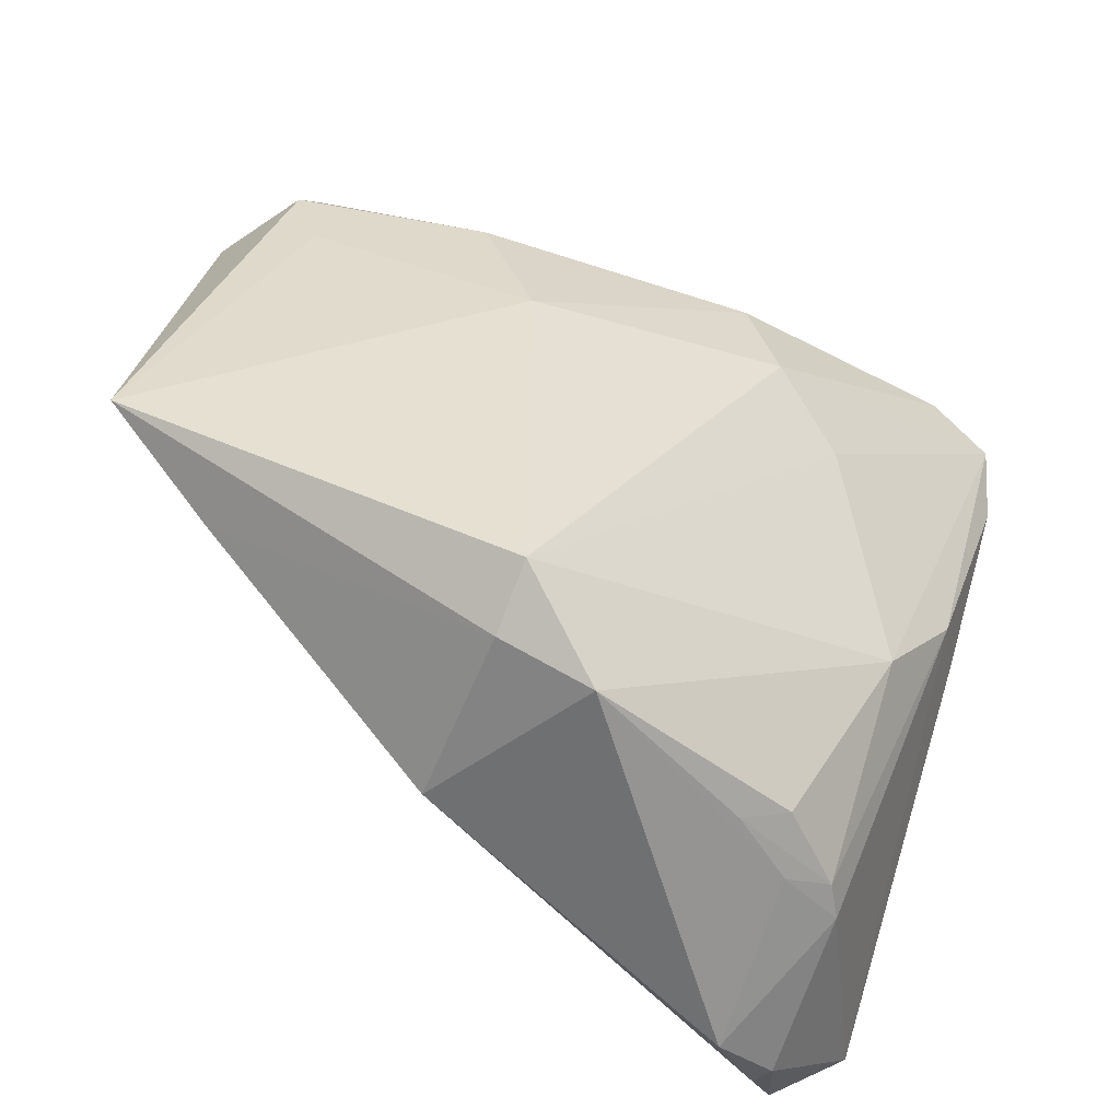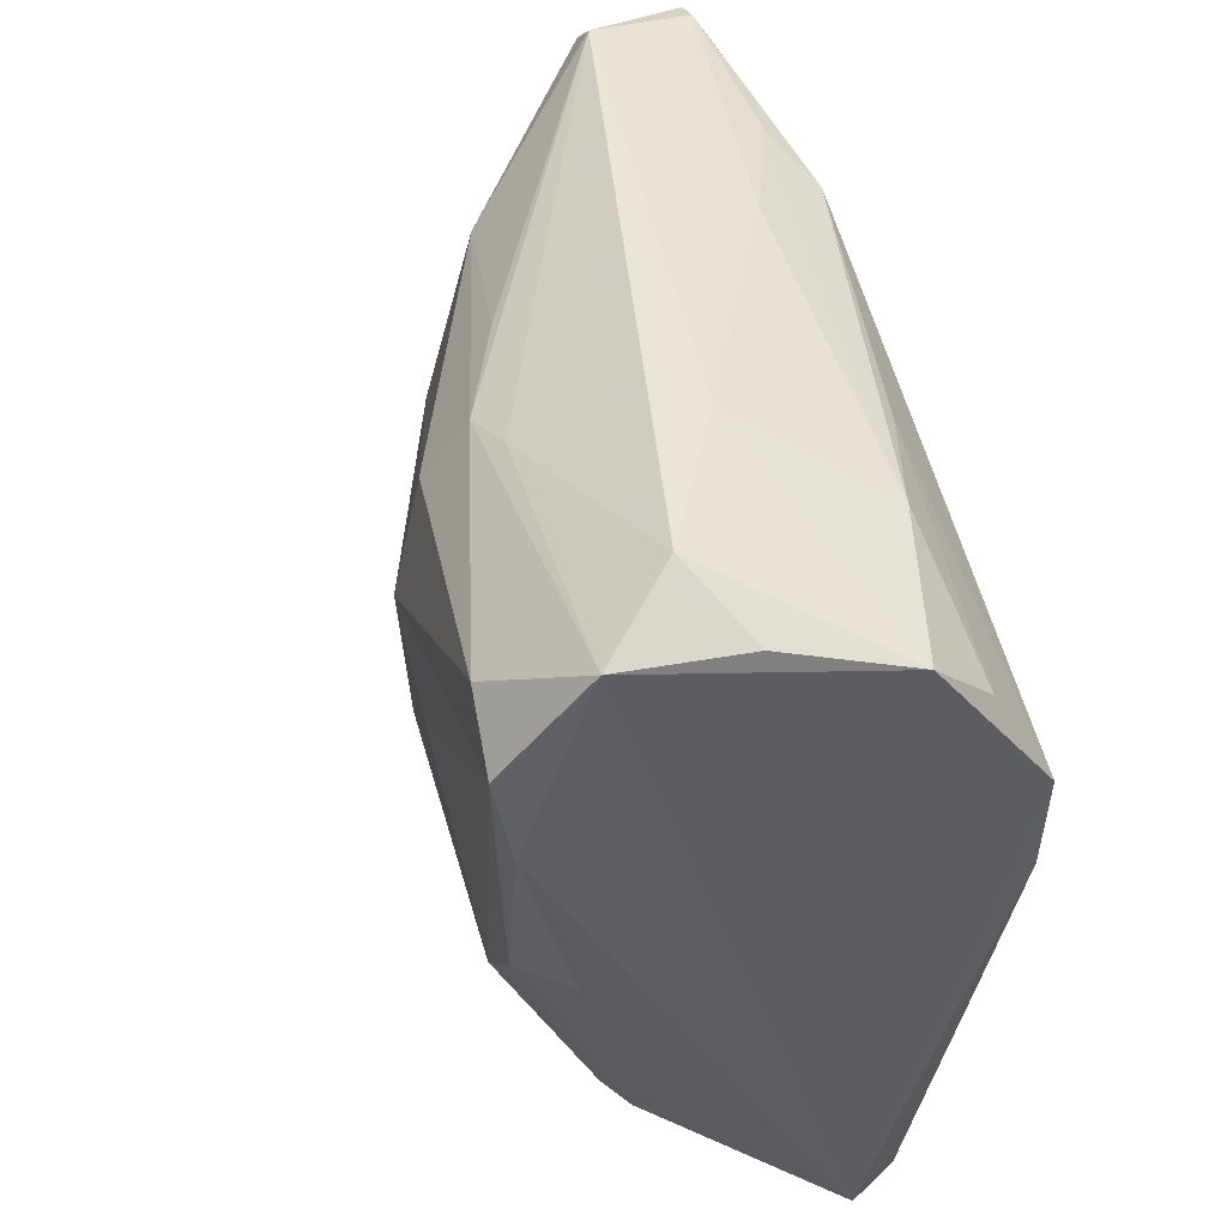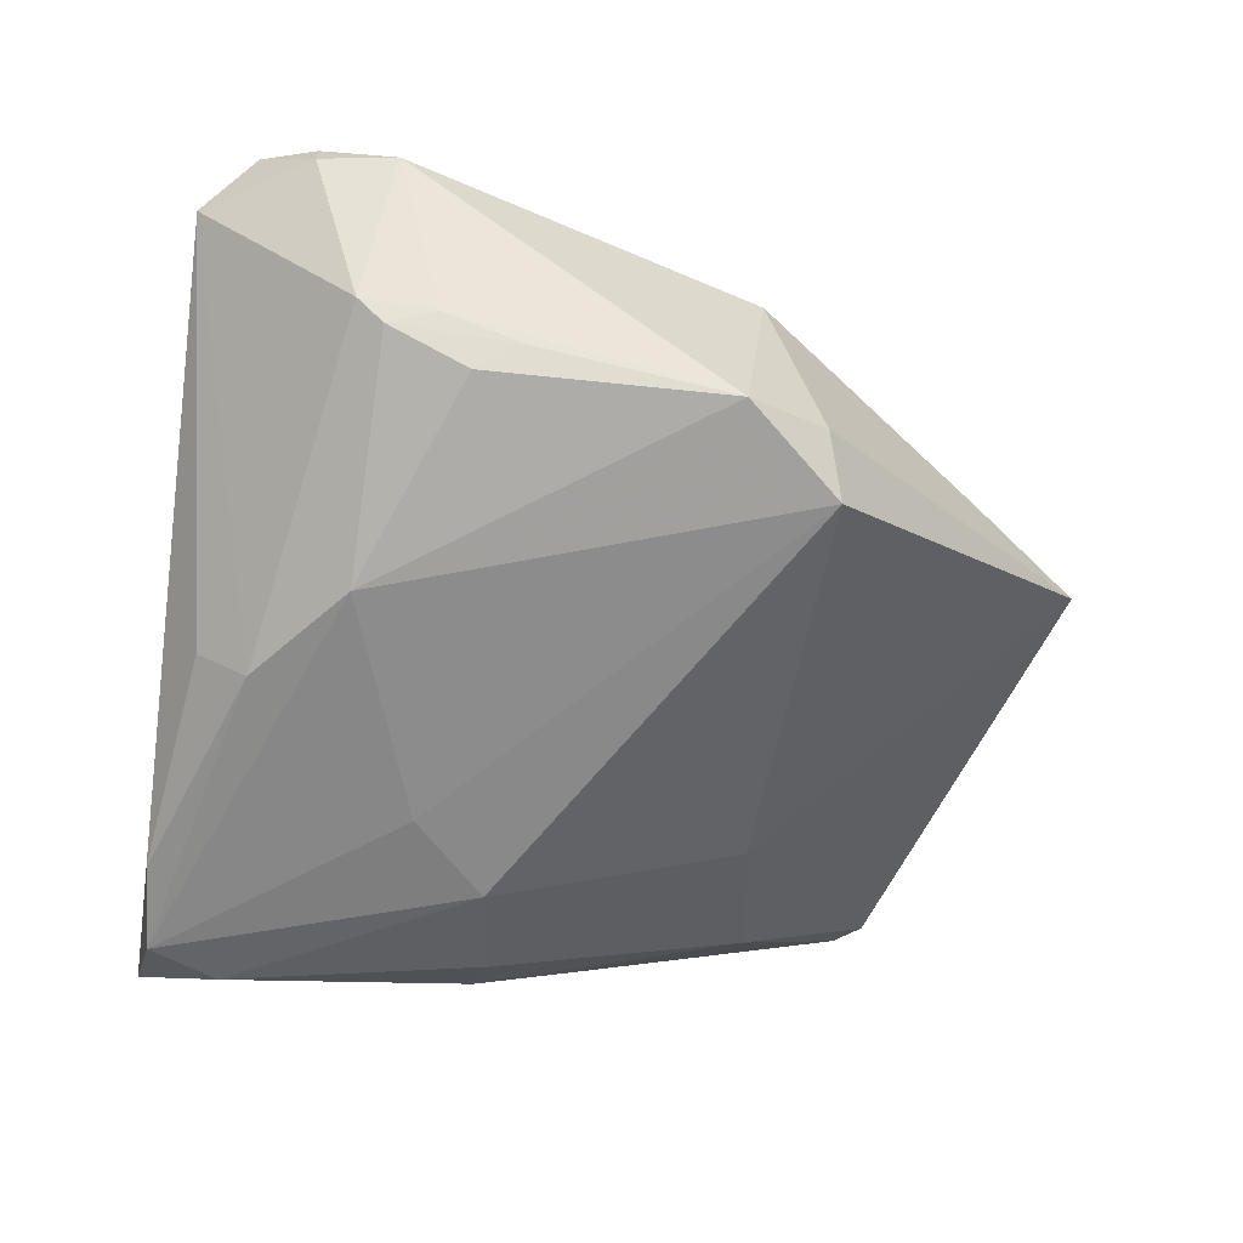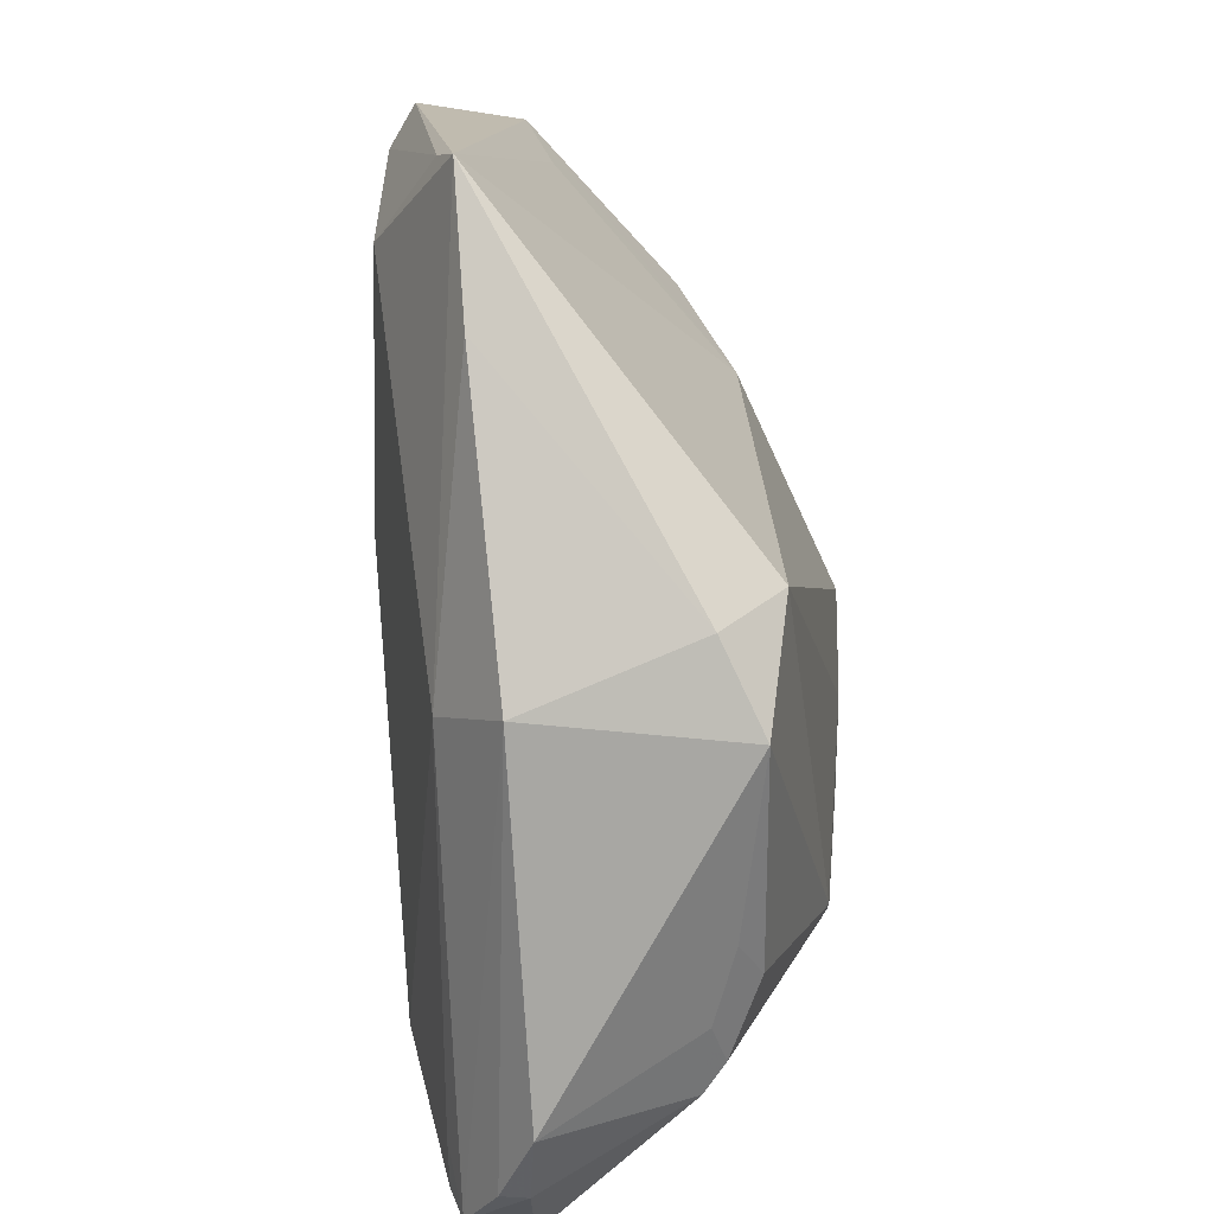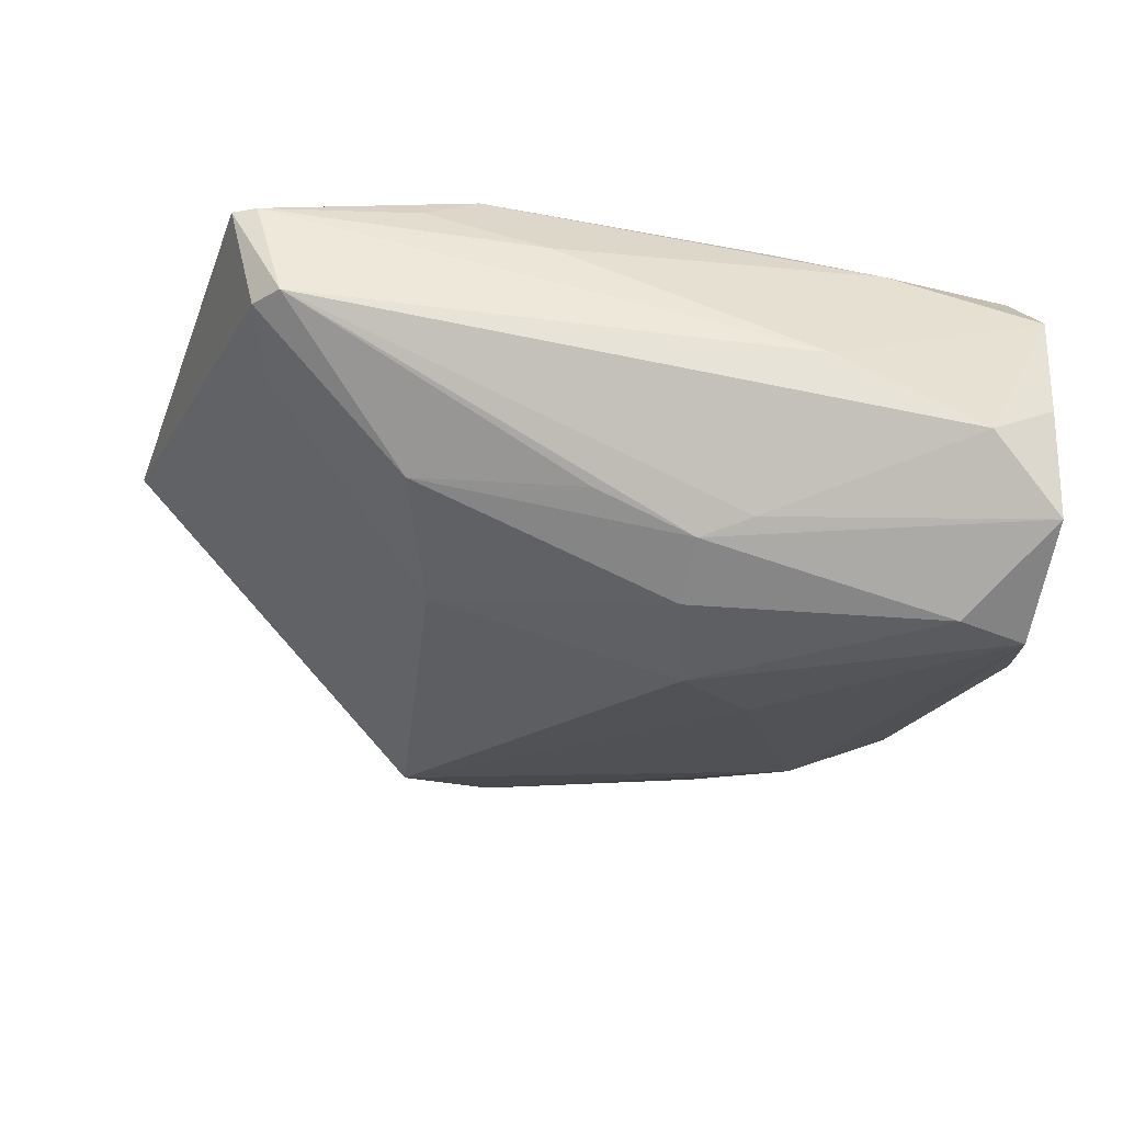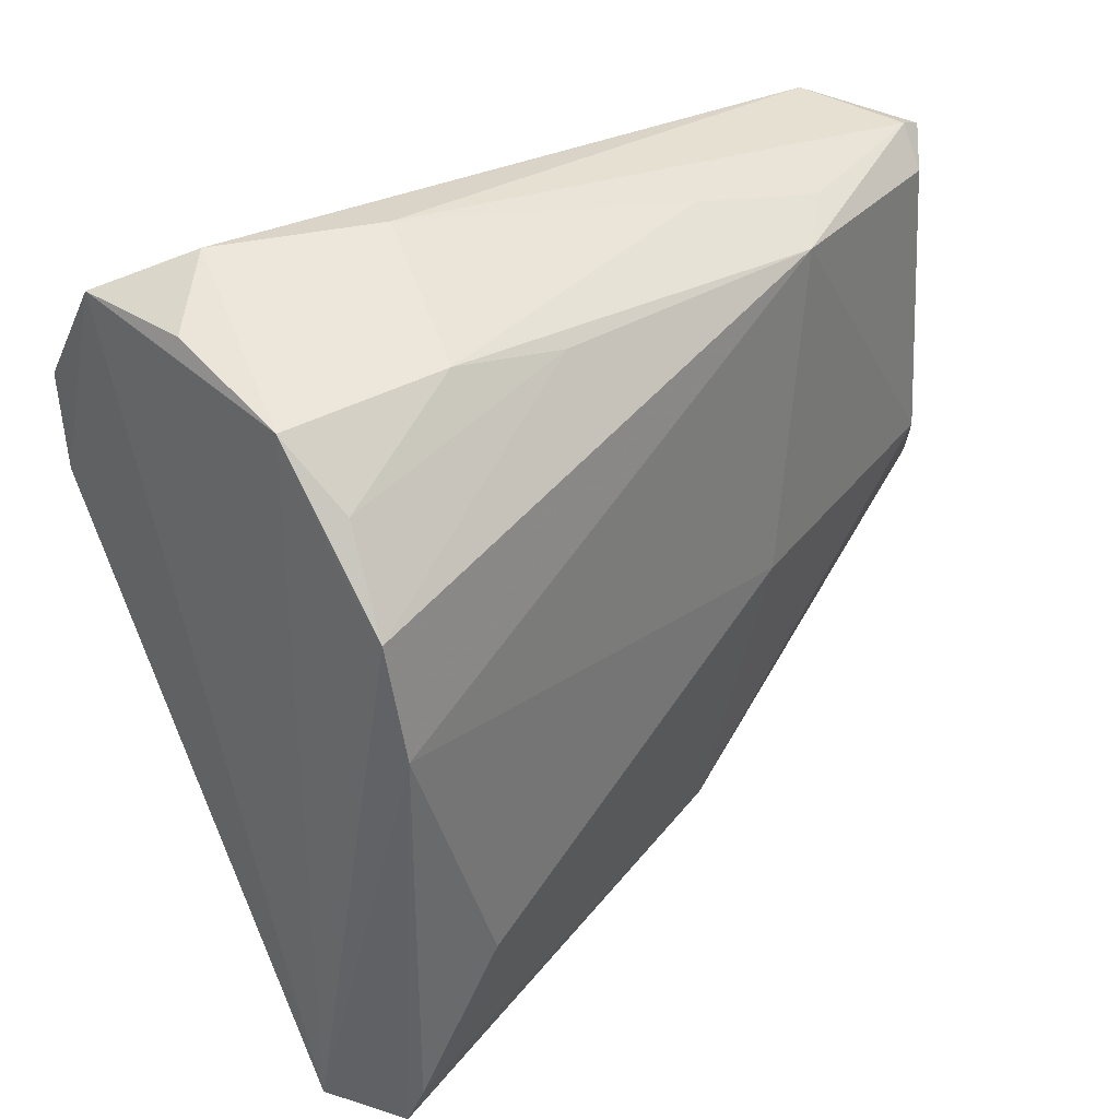
<metadata>
{"format":"obj","ext":"obj","renderer":"f3d","projection":"perspective","resolution":1024,"background":"white","views":[{"elev":-47.8,"azim":140.5,"up":"+Y"},{"elev":44.0,"azim":-106.6,"up":"+Y"},{"elev":-57.0,"azim":-6.8,"up":"+Z"},{"elev":-57.6,"azim":93.6,"up":"+Y"},{"elev":-26.7,"azim":177.1,"up":"+Z"},{"elev":28.8,"azim":-49.1,"up":"+Y"}]}
</metadata>
<code>
v -0.0504 -0.049 0.01951
v -0.04879 0.05544 -0.008815
v -0.01256 0.03803 -0.02466
v 0.009288 -0.04309 -0.01755
v -0.04617 0.04146 -0.02776
v 0.04458 -0.01489 0.01227
v -0.0209 0.04776 -0.0174
v -0.05144 -0.001613 -0.01897
v 0.01281 0.04625 0.02797
v 0.04053 0.05288 0.02157
v -0.05728 0.03627 0.02111
v -0.03894 0.0461 0.01851
v -0.05971 0.02459 0.02767
v -0.01404 0.04568 -0.01937
v 0.0217 -0.03212 -0.02041
v -0.05719 0.009358 0.02849
v 0.009263 0.004758 0.02701
v 0.03955 0.04773 0.0249
v 0.05689 0.004037 0.01505
v 0.01261 -0.04105 0.01
v -0.0557 0.0257 -0.02636
v -0.0493 -0.04466 0.02115
v -0.02363 0.01343 -0.02793
v -0.02984 0.05544 0.001174
v 0.004059 0.05198 0.01747
v 0.006908 -0.03115 0.01846
v -0.03339 -0.01627 -0.02454
v -0.04123 -0.02509 0.02612
v 0.01858 0.02211 -0.01695
v 0.0199 0.05 0.02355
v -0.05682 -0.04486 0.01184
v -0.03249 -0.04437 -0.01138
v -0.00133 0.0472 -0.01363
v -0.04344 -0.04296 0.02102
v 0.03929 0.04094 0.004215
v 0.02131 0.04222 -0.01018
v -0.05509 0.03688 -0.02849
v 0.04374 0.01089 0.02384
v -0.03294 -0.05544 0.009978
v -0.01606 -0.04448 -0.01321
v -0.04294 -0.05305 0.01478
v 0.03689 0.05544 0.008072
v -0.01422 0.02371 -0.02849
v -0.02628 -0.04587 -0.009831
v -0.02471 0.04453 0.02245
v -0.0575 0.05057 -0.0183
v -0.04293 -0.05358 0.01118
v -0.05965 0.02994 0.02284
v -0.036 -0.04575 -0.008394
v -0.04476 -0.003183 -0.02484
v 0.05971 -0.002419 0.01268
v 0.04376 0.052 0.02142
v -0.02204 -0.04205 -0.01594
v -0.05798 0.04977 -0.002873
v 0.04044 0.05242 0.007732
v -0.05963 0.04422 0.01332
v 0.01982 -0.03744 -0.01265
f 4 20 39
f 15 4 27
f 57 15 51
f 57 4 15
f 20 4 57
f 51 38 26
f 16 9 13
f 15 43 29
f 51 15 29
f 36 55 29
f 14 36 3
f 36 29 3
f 3 29 43
f 19 38 51
f 33 36 14
f 20 26 1
f 44 4 39
f 31 46 21
f 56 46 31
f 31 1 16
f 16 13 31
f 23 43 15
f 15 27 23
f 50 27 32
f 53 27 4
f 32 27 53
f 6 57 51
f 20 57 6
f 51 26 6
f 6 26 20
f 54 46 56
f 12 24 56
f 12 25 24
f 24 25 10
f 38 9 17
f 17 9 16
f 28 26 17
f 17 26 38
f 16 28 17
f 35 55 51
f 51 29 35
f 35 29 55
f 5 46 14
f 14 3 5
f 5 3 43
f 46 54 2
f 56 24 2
f 2 54 56
f 34 26 28
f 34 1 26
f 39 20 41
f 20 1 41
f 39 41 47
f 1 31 47
f 47 41 1
f 48 13 56
f 56 31 48
f 48 31 13
f 8 31 21
f 21 50 8
f 8 50 31
f 49 50 32
f 31 50 49
f 49 47 31
f 39 47 49
f 49 44 39
f 32 44 49
f 40 44 32
f 32 53 40
f 4 44 40
f 40 53 4
f 45 13 9
f 9 12 45
f 9 10 30
f 30 10 25
f 30 12 9
f 25 12 30
f 24 10 42
f 42 2 24
f 42 55 36
f 36 33 42
f 42 33 14
f 18 9 38
f 18 10 9
f 38 19 18
f 21 46 37
f 46 5 37
f 37 50 21
f 43 23 37
f 37 5 43
f 37 23 27
f 27 50 37
f 22 34 28
f 1 34 22
f 22 28 16
f 16 1 22
f 13 45 11
f 11 45 12
f 56 13 11
f 11 12 56
f 7 42 14
f 2 42 7
f 14 46 7
f 46 2 7
f 52 18 19
f 10 18 52
f 52 19 51
f 51 55 52
f 55 42 52
f 52 42 10

</code>
